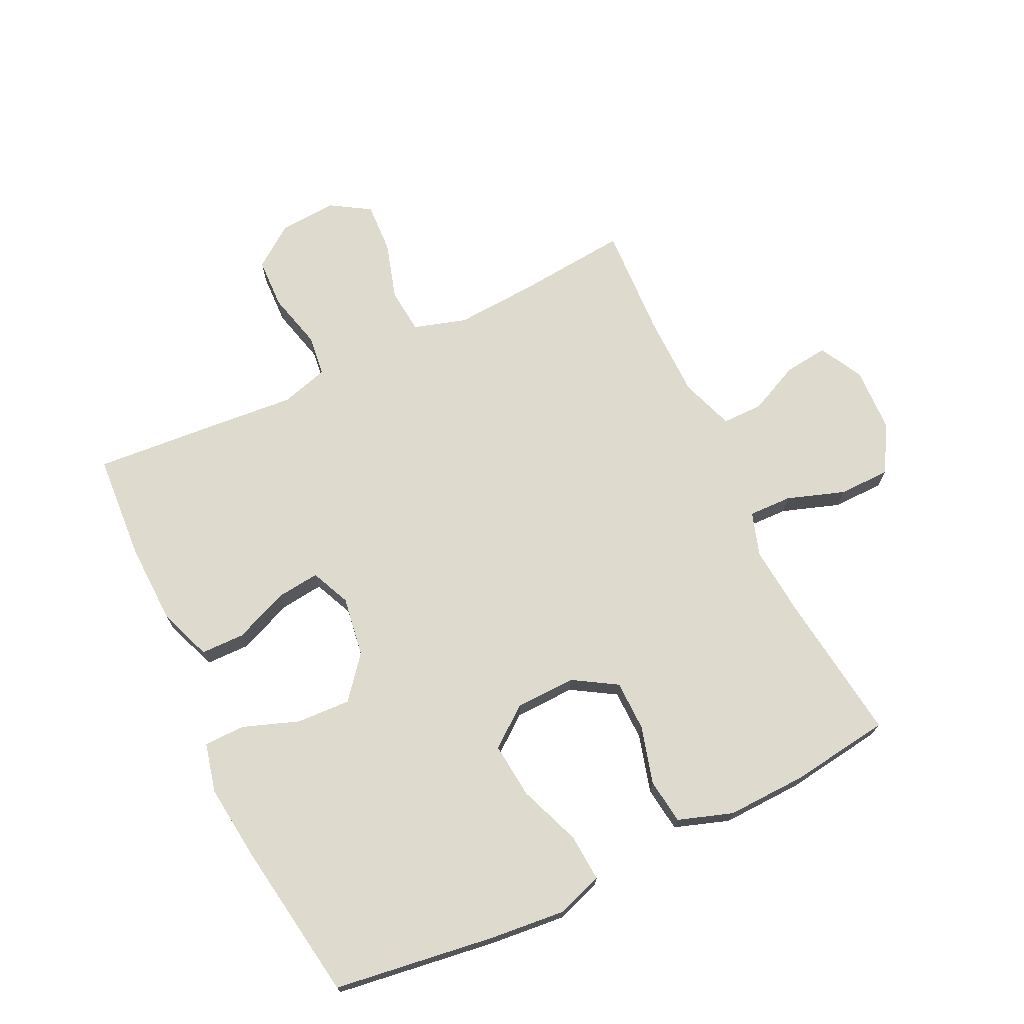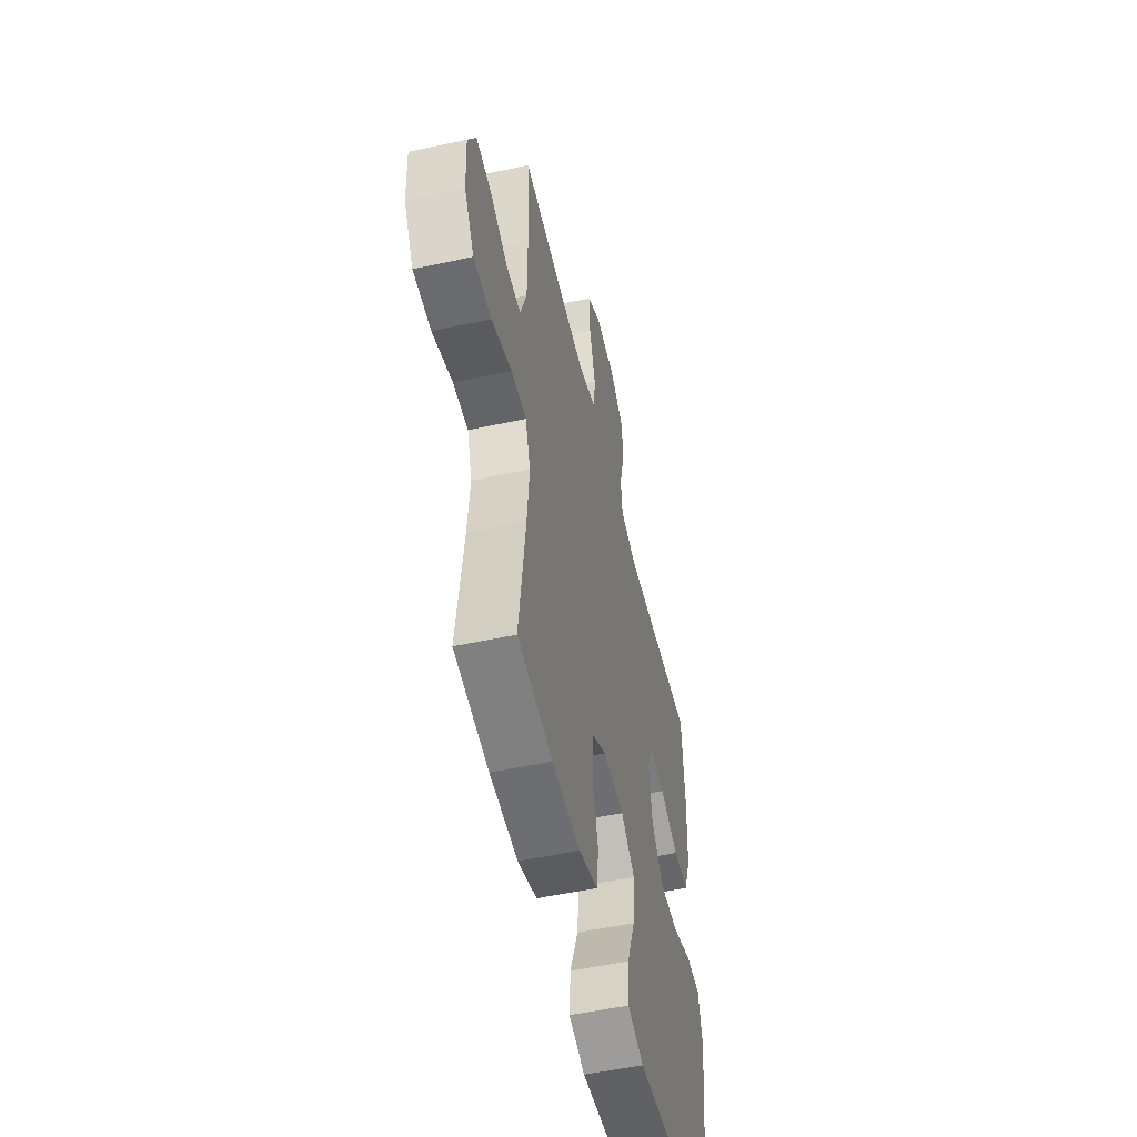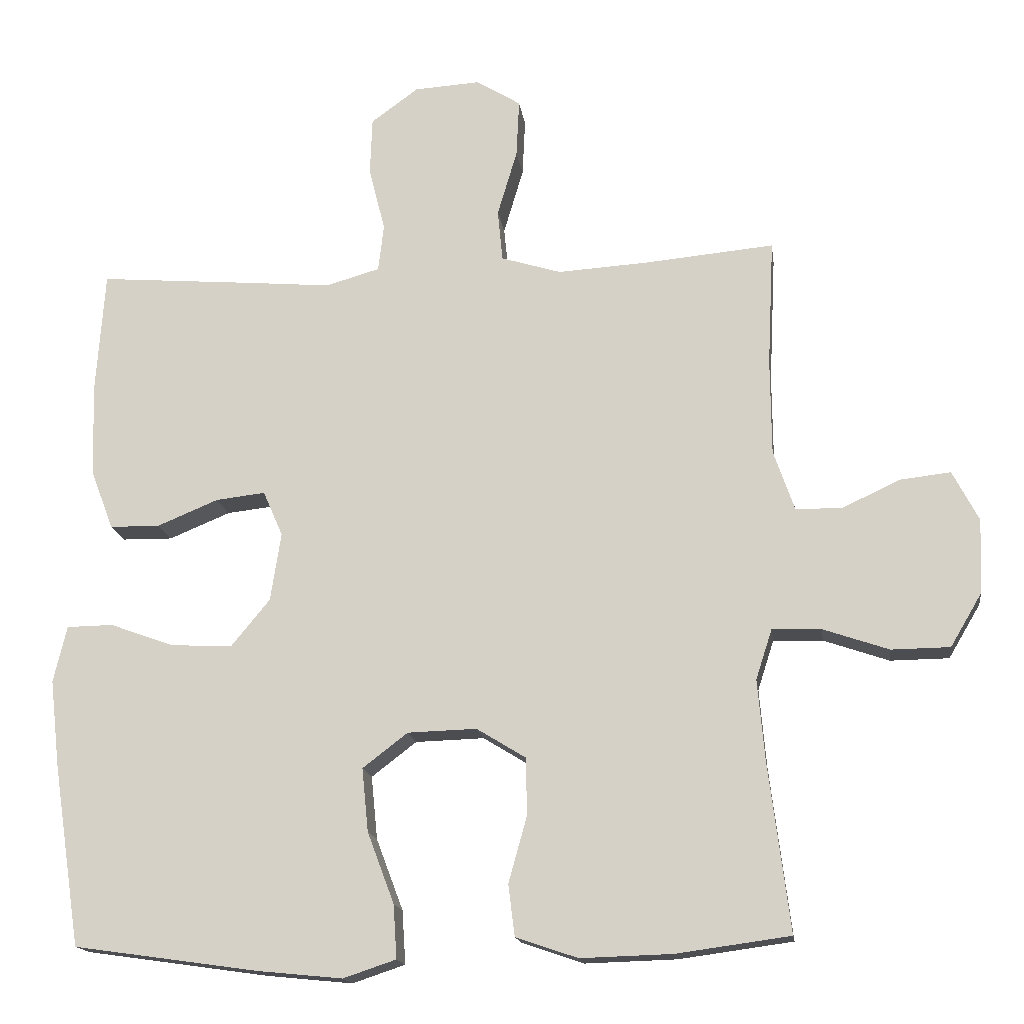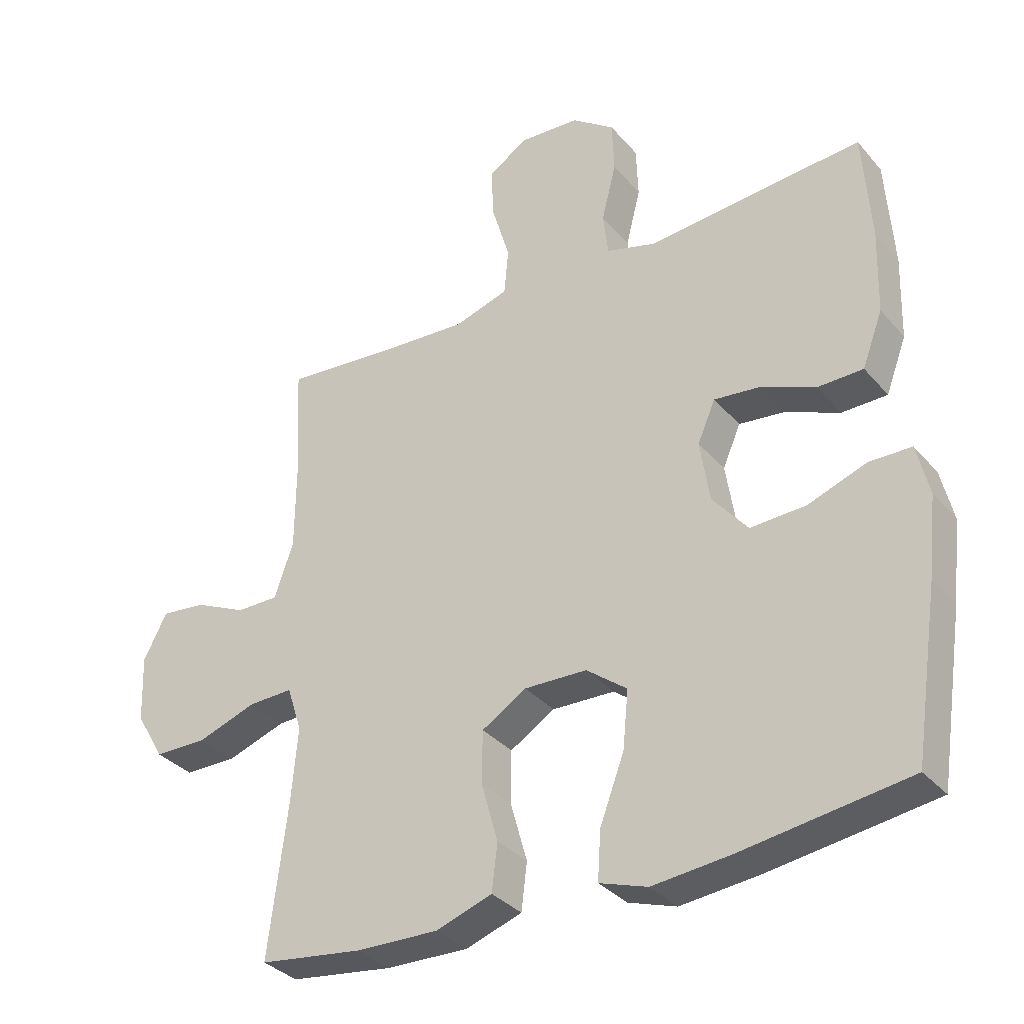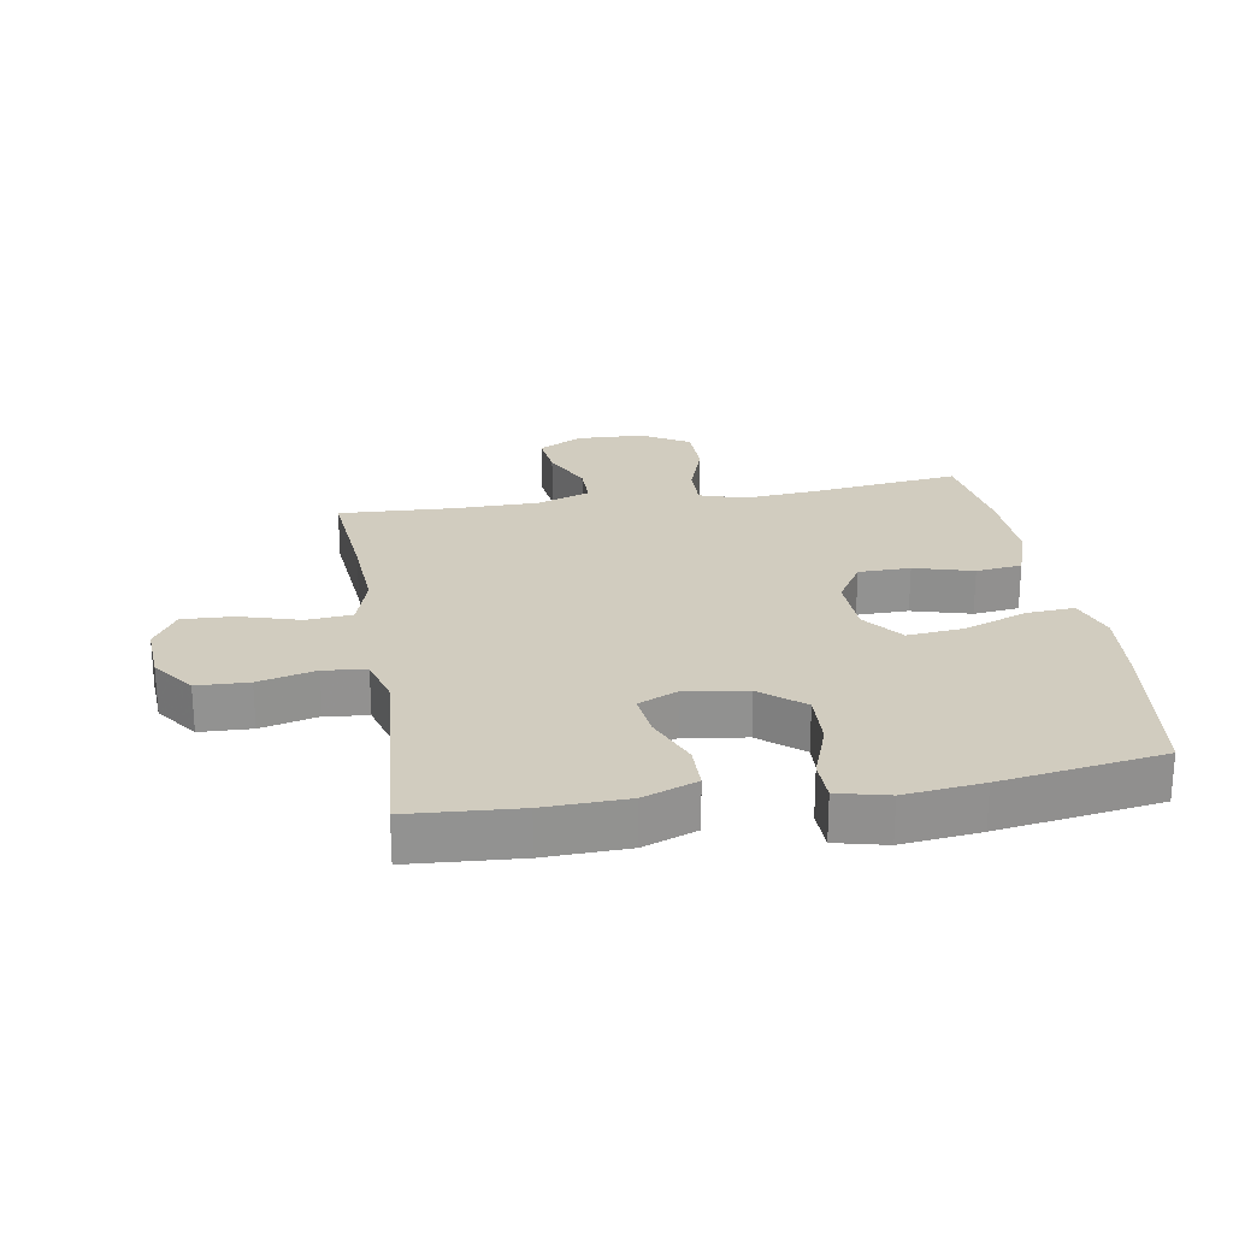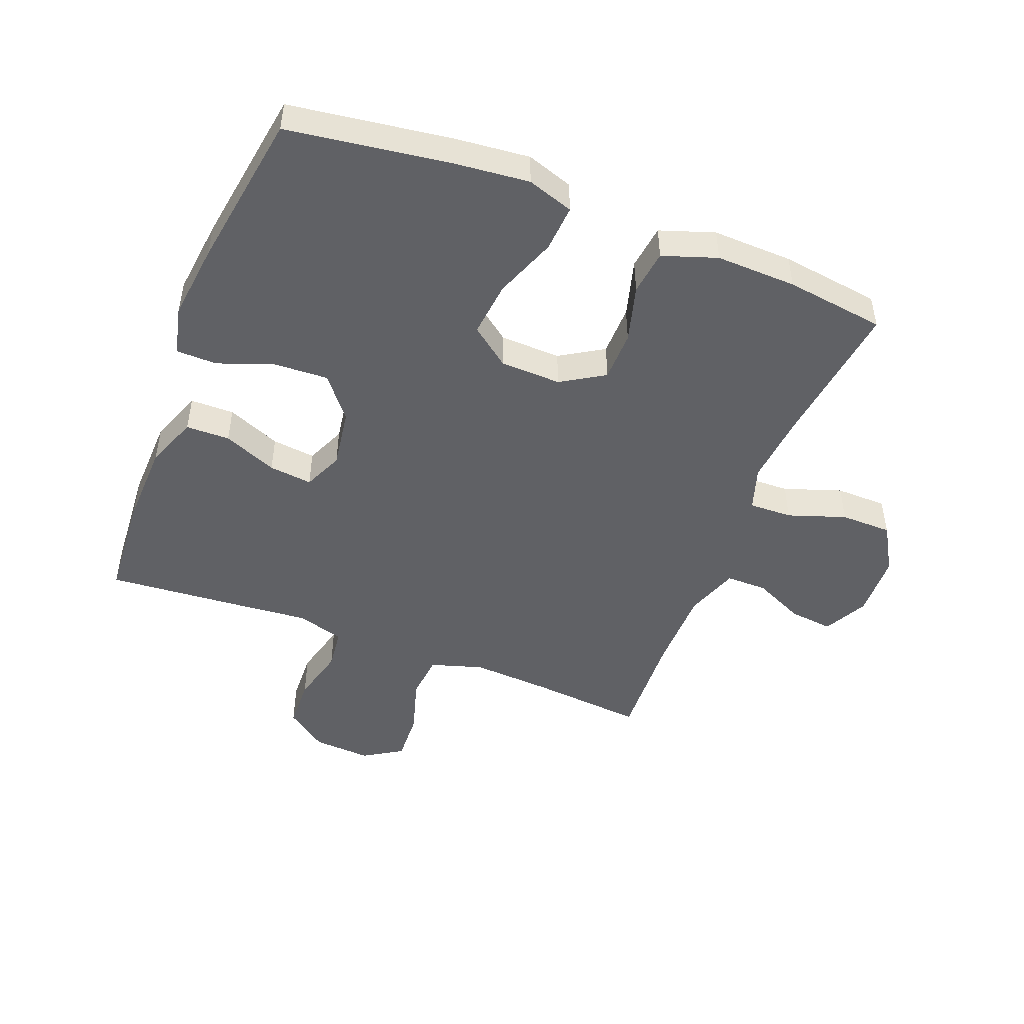
<metadata>
{"format":"obj","ext":"obj","renderer":"f3d","projection":"perspective","resolution":1024,"background":"white","views":[{"elev":71.3,"azim":154.3,"up":"+Y"},{"elev":-52.7,"azim":-76.9,"up":"+Z"},{"elev":-16.1,"azim":-172.3,"up":"+Z"},{"elev":-33.7,"azim":34.0,"up":"+Z"},{"elev":24.1,"azim":80.6,"up":"+Y"},{"elev":-48.0,"azim":158.7,"up":"+Y"}]}
</metadata>
<code>
v 0.5 0.07 -0.5
v 0.239 0.07 -0.537
v 0.118 0.07 -0.549
v 0.043 0.07 -0.524
v 0.048 0.07 -0.448
v 0.086 0.07 -0.347
v 0.095 0.07 -0.257
v 0.031 0.07 -0.208
v -0.067 0.07 -0.205
v -0.137 0.07 -0.248
v -0.138 0.07 -0.33
v -0.112 0.07 -0.423
v -0.121 0.07 -0.496
v -0.209 0.07 -0.526
v -0.339 0.07 -0.522
v -0.5 0.07 -0.5
v -0.47 0.07 -0.26
v -0.46 0.07 -0.146
v -0.483 0.07 -0.075
v -0.553 0.07 -0.077
v -0.646 0.07 -0.109
v -0.729 0.07 -0.108
v -0.774 0.07 -0.032
v -0.778 0.07 0.073
v -0.741 0.07 0.144
v -0.67 0.07 0.136
v -0.588 0.07 0.098
v -0.522 0.07 0.098
v -0.492 0.07 0.184
v -0.491 0.07 0.32
v -0.5 0.07 0.5
v -0.317 0.07 0.483
v -0.188 0.07 0.475
v -0.103 0.07 0.501
v -0.096 0.07 0.574
v -0.124 0.07 0.668
v -0.128 0.07 0.75
v -0.065 0.07 0.789
v 0.029 0.07 0.783
v 0.096 0.07 0.734
v 0.099 0.07 0.652
v 0.076 0.07 0.561
v 0.084 0.07 0.494
v 0.161 0.07 0.472
v 0.276 0.07 0.482
v 0.5 0.07 0.5
v 0.512 0.07 0.327
v 0.508 0.07 0.195
v 0.476 0.07 0.11
v 0.405 0.07 0.109
v 0.318 0.07 0.145
v 0.248 0.07 0.153
v 0.22 0.07 0.089
v 0.235 0.07 -0.008
v 0.29 0.07 -0.075
v 0.377 0.07 -0.071
v 0.468 0.07 -0.038
v 0.534 0.07 -0.039
v 0.553 0.07 -0.119
v 0.539 0.07 -0.243
v 0.5 0 -0.5
v 0.239 0 -0.537
v 0.118 0 -0.549
v 0.043 0 -0.524
v 0.048 0 -0.448
v 0.086 0 -0.347
v 0.095 0 -0.257
v 0.031 0 -0.208
v -0.067 0 -0.205
v -0.137 0 -0.248
v -0.138 0 -0.33
v -0.112 0 -0.423
v -0.121 0 -0.496
v -0.209 0 -0.526
v -0.339 0 -0.522
v -0.5 0 -0.5
v -0.47 0 -0.26
v -0.46 0 -0.146
v -0.483 0 -0.075
v -0.553 0 -0.077
v -0.646 0 -0.109
v -0.729 0 -0.108
v -0.774 0 -0.032
v -0.778 0 0.073
v -0.741 0 0.144
v -0.67 0 0.136
v -0.588 0 0.098
v -0.522 0 0.098
v -0.492 0 0.184
v -0.491 0 0.32
v -0.5 0 0.5
v -0.317 0 0.483
v -0.188 0 0.475
v -0.103 0 0.501
v -0.096 0 0.574
v -0.124 0 0.668
v -0.128 0 0.75
v -0.065 0 0.789
v 0.029 0 0.783
v 0.096 0 0.734
v 0.099 0 0.652
v 0.076 0 0.561
v 0.084 0 0.494
v 0.161 0 0.472
v 0.276 0 0.482
v 0.5 0 0.5
v 0.512 0 0.327
v 0.508 0 0.195
v 0.476 0 0.11
v 0.405 0 0.109
v 0.318 0 0.145
v 0.248 0 0.153
v 0.22 0 0.089
v 0.235 0 -0.008
v 0.29 0 -0.075
v 0.377 0 -0.071
v 0.468 0 -0.038
v 0.534 0 -0.039
v 0.553 0 -0.119
v 0.539 0 -0.243
f 4 5 6
f 3 4 6
f 2 3 6
f 1 2 6
f 60 1 6
f 59 60 6
f 58 59 6
f 57 58 6
f 56 57 6
f 55 56 6 7
f 54 55 7 8
f 53 54 8 9
f 52 53 9 10
f 49 50 51
f 48 49 51
f 47 48 51
f 46 47 51
f 45 46 51
f 44 45 51
f 43 44 51 52
f 40 41 42
f 39 40 42
f 38 39 42
f 37 38 42
f 36 37 42
f 35 36 42
f 34 35 42 43
f 43 52 10
f 34 43 10
f 33 34 10
f 30 31 32
f 33 10 11
f 32 33 11
f 30 32 11
f 29 30 11
f 25 26 27
f 24 25 27
f 23 24 27
f 22 23 27
f 21 22 27
f 20 21 27
f 19 20 27 28
f 12 13 14
f 11 12 14
f 29 11 14
f 28 29 14
f 19 28 14
f 18 19 14
f 15 16 17
f 14 15 17 18
f 66 65 64
f 66 64 63
f 66 63 62
f 66 62 61
f 66 61 120
f 66 120 119
f 66 119 118
f 66 118 117
f 66 117 116
f 67 66 116 115
f 68 67 115 114
f 69 68 114 113
f 70 69 113 112
f 111 110 109
f 111 109 108
f 111 108 107
f 111 107 106
f 111 106 105
f 111 105 104
f 112 111 104 103
f 102 101 100
f 102 100 99
f 102 99 98
f 102 98 97
f 102 97 96
f 102 96 95
f 103 102 95 94
f 70 112 103
f 70 103 94
f 70 94 93
f 92 91 90
f 71 70 93
f 71 93 92
f 71 92 90
f 71 90 89
f 87 86 85
f 87 85 84
f 87 84 83
f 87 83 82
f 87 82 81
f 87 81 80
f 88 87 80 79
f 74 73 72
f 74 72 71
f 74 71 89
f 74 89 88
f 74 88 79
f 74 79 78
f 77 76 75
f 78 77 75 74
f 1 61 62 2
f 2 62 63 3
f 3 63 64 4
f 4 64 65 5
f 5 65 66 6
f 6 66 67 7
f 7 67 68 8
f 8 68 69 9
f 9 69 70 10
f 10 70 71 11
f 11 71 72 12
f 12 72 73 13
f 13 73 74 14
f 14 74 75 15
f 15 75 76 16
f 16 76 77 17
f 17 77 78 18
f 18 78 79 19
f 19 79 80 20
f 20 80 81 21
f 21 81 82 22
f 22 82 83 23
f 23 83 84 24
f 24 84 85 25
f 25 85 86 26
f 26 86 87 27
f 27 87 88 28
f 28 88 89 29
f 29 89 90 30
f 30 90 91 31
f 31 91 92 32
f 32 92 93 33
f 33 93 94 34
f 34 94 95 35
f 35 95 96 36
f 36 96 97 37
f 37 97 98 38
f 38 98 99 39
f 39 99 100 40
f 40 100 101 41
f 41 101 102 42
f 42 102 103 43
f 43 103 104 44
f 44 104 105 45
f 45 105 106 46
f 46 106 107 47
f 47 107 108 48
f 48 108 109 49
f 49 109 110 50
f 50 110 111 51
f 51 111 112 52
f 52 112 113 53
f 53 113 114 54
f 54 114 115 55
f 55 115 116 56
f 56 116 117 57
f 57 117 118 58
f 58 118 119 59
f 59 119 120 60
f 60 120 61 1

</code>
